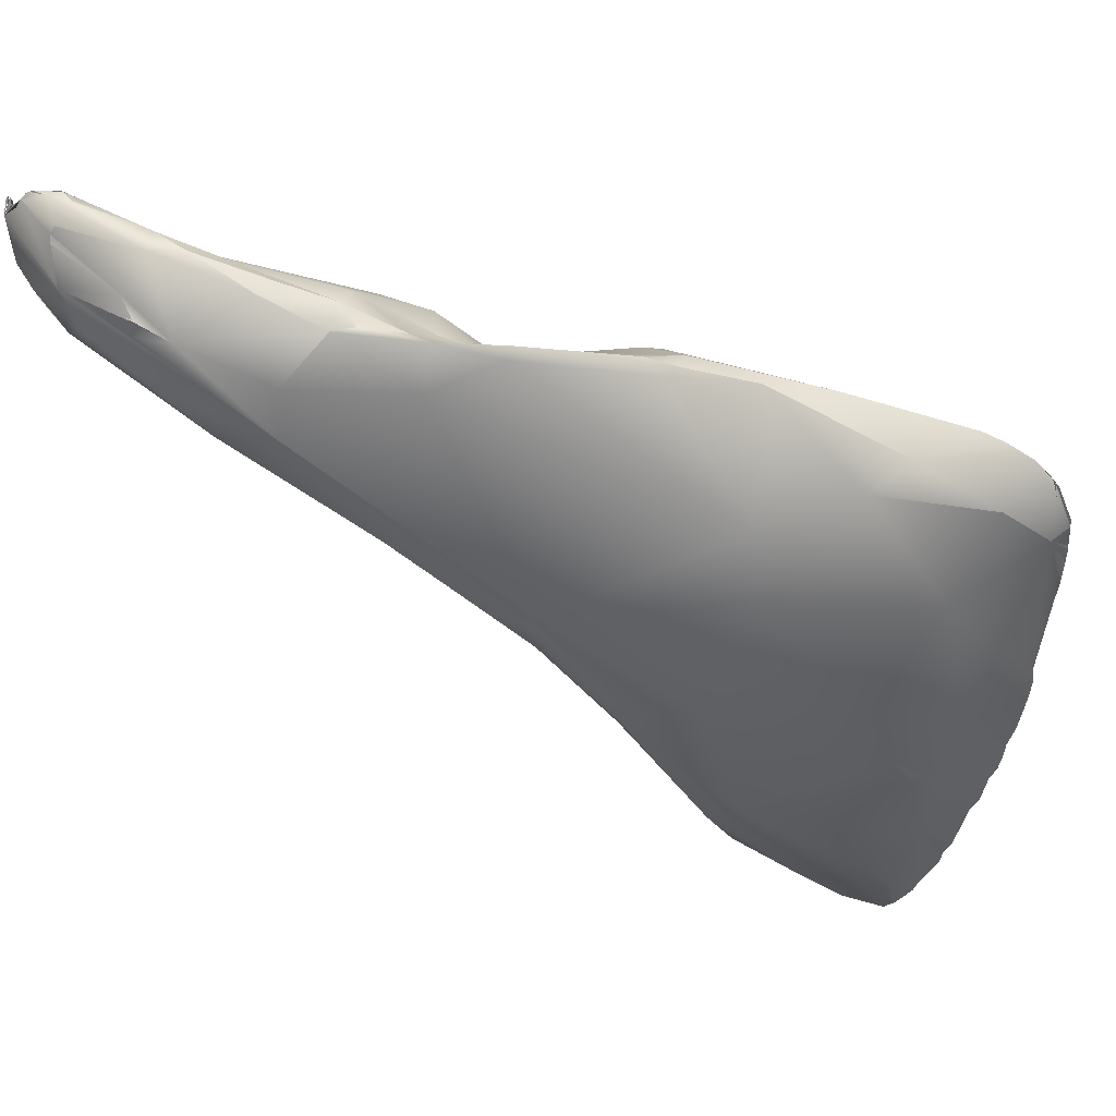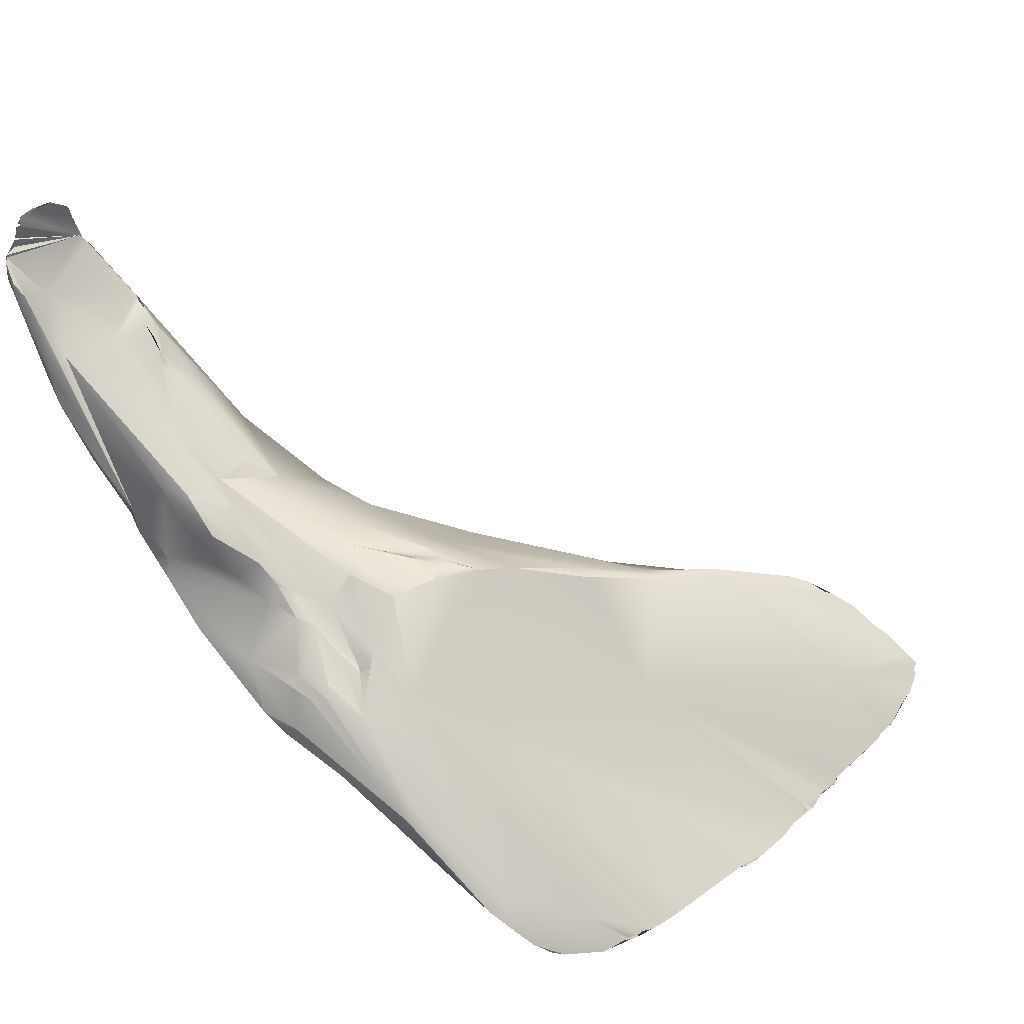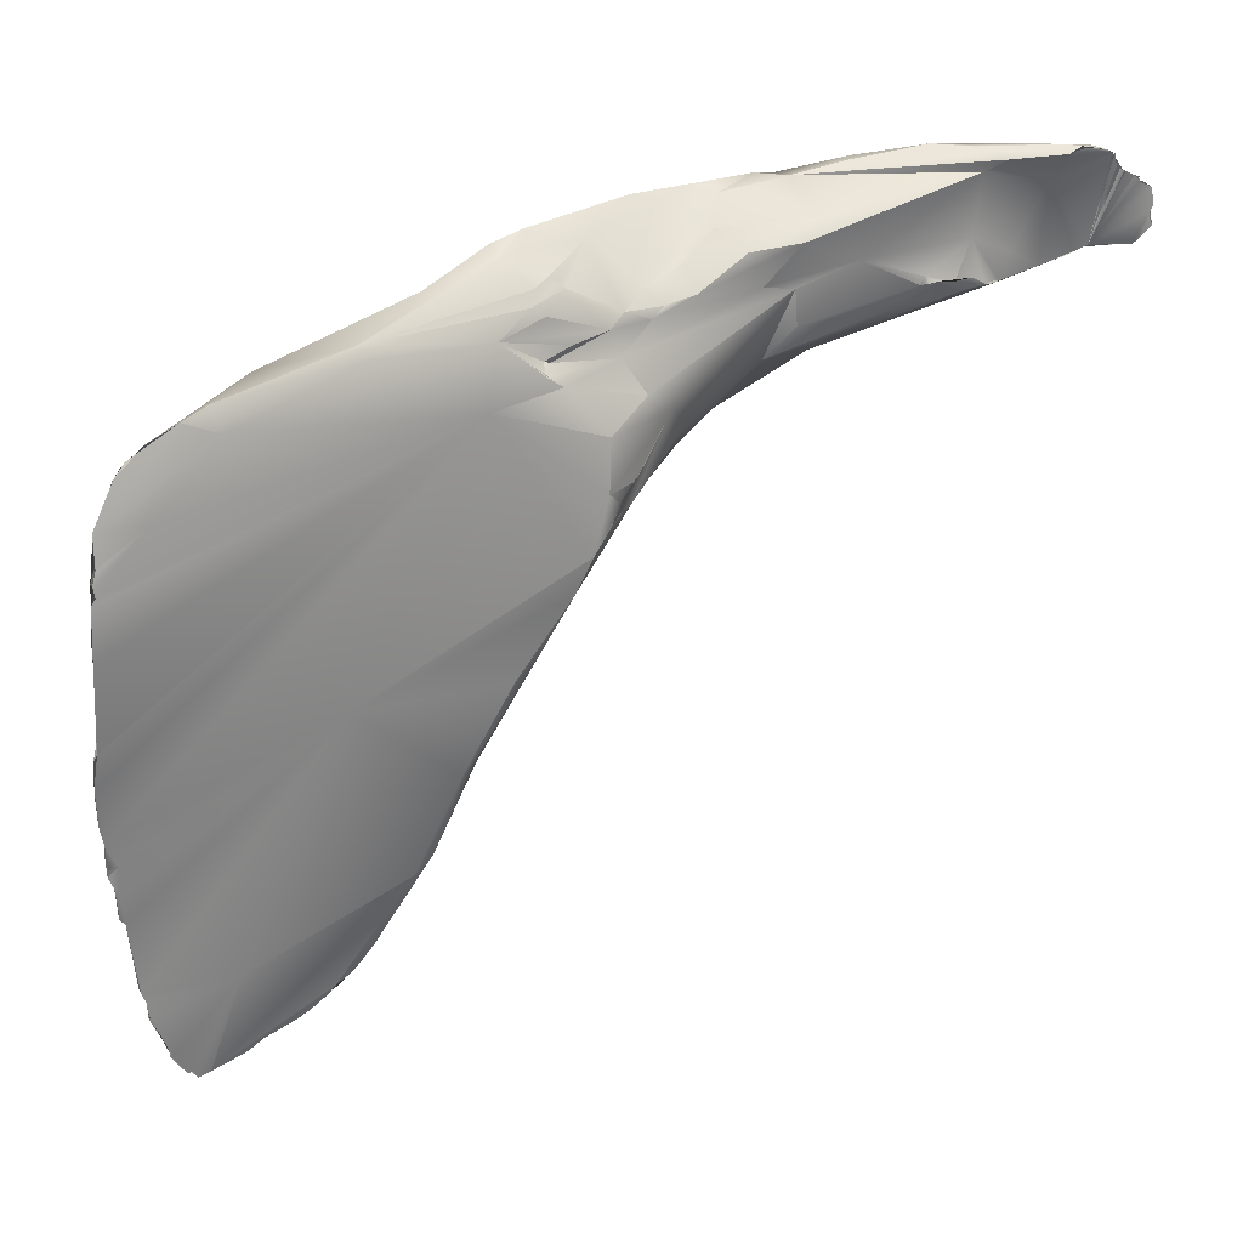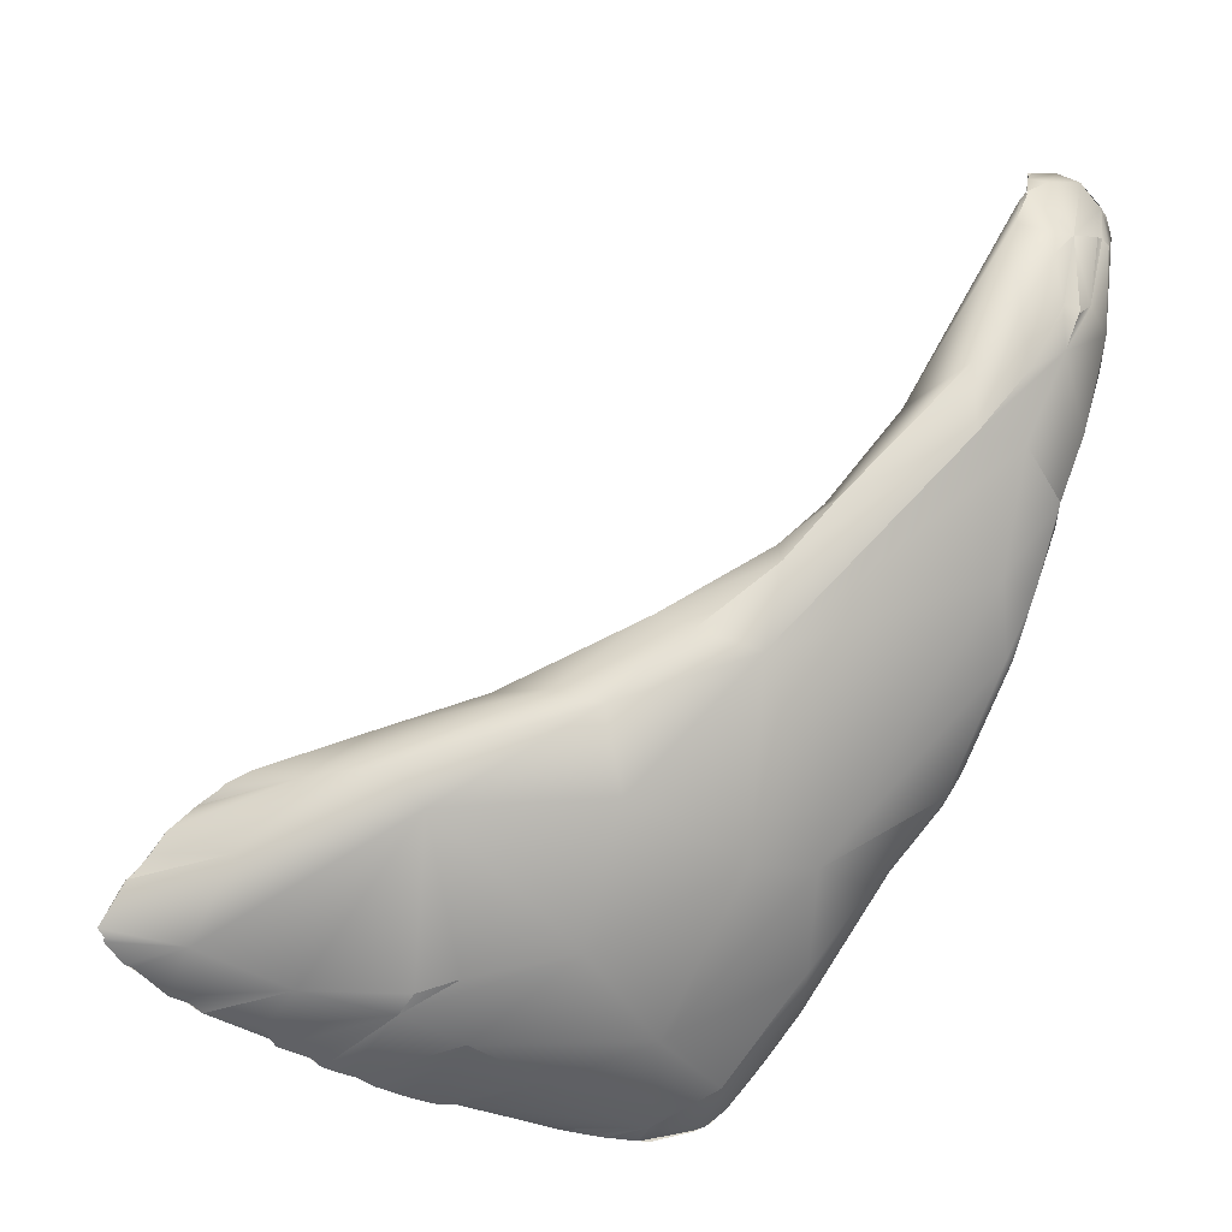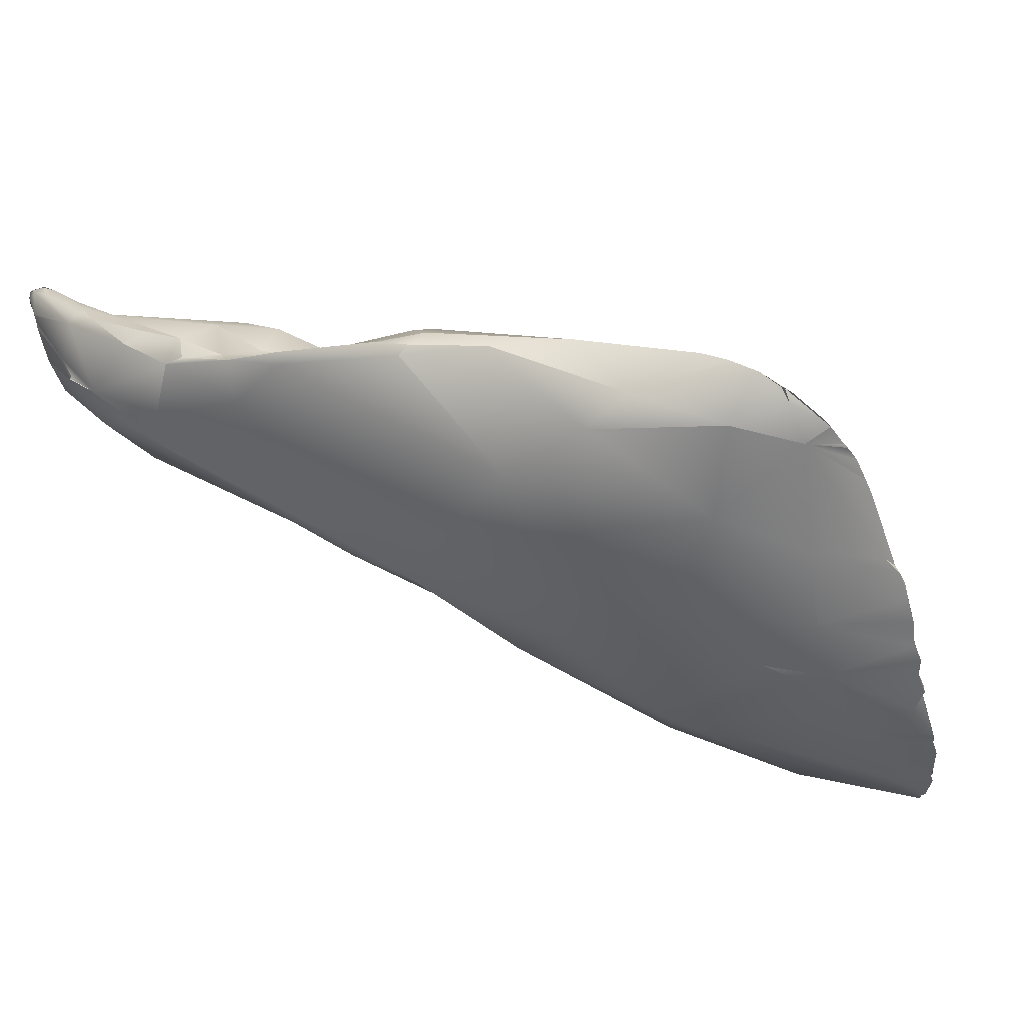
<metadata>
{"format":"obj","ext":"obj","renderer":"f3d","projection":"perspective","resolution":1024,"background":"white","views":[{"elev":53.3,"azim":163.1,"up":"+Y"},{"elev":56.5,"azim":-119.6,"up":"+Z"},{"elev":14.7,"azim":-52.9,"up":"+Y"},{"elev":-65.8,"azim":76.8,"up":"+Z"},{"elev":-41.8,"azim":-148.0,"up":"+Z"}]}
</metadata>
<code>
g default
v 0.7729 5.73 -0.1678
v 0.774 5.703 -0.1773
v 0.7753 5.702 -0.1824
v 0.7757 5.732 -0.1804
v 0.7754 5.711 -0.1956
v 0.773 5.712 -0.1667
v 0.7728 5.716 -0.1681
v 0.7712 5.733 -0.1671
v 0.773 5.704 -0.1742
v 0.7716 5.736 -0.1732
v 0.7709 5.736 -0.1745
v 0.7706 5.739 -0.1806
v 0.7693 5.741 -0.182
v 0.7681 5.741 -0.182
v 0.7732 5.7 -0.1906
v 0.7734 5.701 -0.1782
v 0.7614 5.751 -0.1849
v 0.7698 5.698 -0.2063
v 0.7693 5.699 -0.2032
v 0.7608 5.752 -0.1862
v 0.7576 5.753 -0.1881
v 0.7654 5.747 -0.1859
v 0.752 5.756 -0.1958
v 0.7686 5.698 -0.2057
v 0.7651 5.694 -0.2109
v 0.7559 5.742 -0.2182
v 0.7578 5.725 -0.2343
v 0.7443 5.755 -0.1934
v 0.7436 5.755 -0.1954
v 0.7519 5.751 -0.2146
v 0.7491 5.688 -0.2232
v 0.7548 5.746 -0.2151
v 0.7447 5.736 -0.2153
v 0.7571 5.69 -0.235
v 0.7503 5.713 -0.2555
v 0.7398 5.756 -0.2049
v 0.7359 5.752 -0.1989
v 0.7367 5.696 -0.2333
v 0.7299 5.679 -0.2393
v 0.7236 5.679 -0.2383
v 0.725 5.732 -0.2739
v 0.7268 5.732 -0.2738
v 0.7275 5.74 -0.2622
v 0.7284 5.722 -0.2754
v 0.7228 5.697 -0.2888
v 0.712 5.749 -0.2228
v 0.7193 5.68 -0.2387
v 0.71 5.756 -0.2514
v 0.7033 5.743 -0.2325
v 0.7097 5.684 -0.2415
v 0.7094 5.676 -0.248
v 0.7093 5.706 -0.2423
v 0.7033 5.756 -0.2378
v 0.7075 5.727 -0.2916
v 0.6997 5.683 -0.2463
v 0.6897 5.757 -0.2584
v 0.697 5.707 -0.308
v 0.6882 5.684 -0.25
v 0.6837 5.682 -0.2535
v 0.6826 5.687 -0.2547
v 0.6961 5.673 -0.3142
v 0.6789 5.682 -0.2559
v 0.6764 5.67 -0.2685
v 0.6623 5.751 -0.2918
v 0.6607 5.713 -0.326
v 0.6651 5.683 -0.3354
v 0.6554 5.746 -0.273
v 0.6488 5.75 -0.2863
v 0.6628 5.643 -0.3177
v 0.6376 5.699 -0.2682
v 0.6163 5.744 -0.323
v 0.6205 5.743 -0.3031
v 0.5827 5.689 -0.2927
v 0.6084 5.723 -0.2795
v 0.6305 5.743 -0.321
v 0.6019 5.686 -0.2855
v 0.6205 5.614 -0.3632
v 0.5945 5.712 -0.2754
v 0.6093 5.665 -0.2889
v 0.5908 5.735 -0.3274
v 0.6115 5.61 -0.3524
v 0.5964 5.648 -0.3025
v 0.5915 5.717 -0.3538
v 0.5818 5.74 -0.3408
v 0.5908 5.588 -0.3736
v 0.5685 5.708 -0.2925
v 0.5733 5.718 -0.3185
v 0.585 5.589 -0.3645
v 0.5885 5.59 -0.3888
v 0.5511 5.703 -0.3219
v 0.5461 5.732 -0.357
v 0.5443 5.688 -0.3079
v 0.5504 5.618 -0.3186
v 0.5444 5.737 -0.3515
v 0.5275 5.692 -0.3283
v 0.5654 5.604 -0.3344
v 0.549 5.551 -0.4118
v 0.5485 5.589 -0.4216
v 0.5332 5.629 -0.3149
v 0.5213 5.677 -0.3196
v 0.5282 5.683 -0.3171
v 0.5417 5.532 -0.3861
v 0.5254 5.567 -0.3469
v 0.5087 5.582 -0.3233
v 0.5032 5.658 -0.3262
v 0.5065 5.718 -0.3506
v 0.5181 5.541 -0.3656
v 0.4946 5.585 -0.3199
v 0.5063 5.596 -0.319
v 0.5047 5.597 -0.3167
v 0.5018 5.595 -0.3166
v 0.4978 5.577 -0.3234
v 0.5057 5.682 -0.3259
v 0.5105 5.511 -0.4455
v 0.4885 5.574 -0.3207
v 0.5054 5.483 -0.4306
v 0.4827 5.592 -0.3177
v 0.4845 5.621 -0.3179
v 0.5124 5.639 -0.3153
v 0.4744 5.697 -0.3393
v 0.4726 5.699 -0.3417
v 0.4765 5.724 -0.3685
v 0.4666 5.717 -0.3795
v 0.4766 5.559 -0.3234
v 0.4824 5.567 -0.3213
v 0.4743 5.539 -0.3333
v 0.4626 5.649 -0.331
v 0.496 5.674 -0.327
v 0.4683 5.703 -0.3448
v 0.4564 5.698 -0.345
v 0.4608 5.661 -0.3383
v 0.4558 5.662 -0.3387
v 0.4708 5.669 -0.3319
v 0.4568 5.685 -0.3378
v 0.4507 5.689 -0.3425
v 0.4513 5.712 -0.3641
v 0.4584 5.718 -0.3756
v 0.4853 5.454 -0.408
v 0.4656 5.491 -0.36
v 0.4579 5.491 -0.3609
v 0.4698 5.53 -0.466
v 0.4264 5.639 -0.3494
v 0.4311 5.674 -0.3475
v 0.4444 5.439 -0.3855
v 0.4551 5.443 -0.3856
v 0.4601 5.397 -0.4299
v 0.4401 5.607 -0.455
v 0.4586 5.406 -0.4634
v 0.4458 5.431 -0.477
v 0.415 5.698 -0.3832
v 0.4365 5.647 -0.438
v 0.4399 5.392 -0.4034
v 0.4304 5.381 -0.4095
v 0.413 5.686 -0.4023
v 0.439 5.364 -0.4584
v 0.4061 5.318 -0.4453
v 0.424 5.338 -0.4337
v 0.4159 5.325 -0.4405
v 0.4101 5.322 -0.4427
v 0.4042 5.313 -0.4487
v 0.3696 5.67 -0.3793
v 0.3872 5.482 -0.4134
v 0.3734 5.658 -0.4401
v 0.4 5.339 -0.4825
v 0.3683 5.677 -0.3847
v 0.3957 5.306 -0.4544
v 0.3833 5.529 -0.4844
v 0.3911 5.301 -0.4596
v 0.3421 5.663 -0.4307
v 0.3808 5.295 -0.4671
v 0.3668 5.286 -0.4761
v 0.351 5.337 -0.461
v 0.3472 5.279 -0.4824
v 0.3464 5.446 -0.4968
v 0.3594 5.469 -0.4944
v 0.3315 5.583 -0.4728
v 0.3467 5.326 -0.4959
v 0.3415 5.276 -0.4865
v 0.3375 5.281 -0.4883
v 0.3348 5.385 -0.4979
v 0.3307 5.441 -0.4956
v 0.3007 5.64 -0.4102
v 0.2976 5.655 -0.4155
v 0.3162 5.48 -0.4888
v 0.2842 5.647 -0.4217
v 0.2966 5.628 -0.4518
v 0.2956 5.53 -0.4774
v 0.3242 5.294 -0.4884
v 0.3236 5.297 -0.4876
v 0.3242 5.294 -0.4891
v 0.3231 5.298 -0.4888
v 0.3097 5.32 -0.4871
v 0.307 5.331 -0.4872
v 0.3043 5.335 -0.4874
v 0.3034 5.339 -0.4884
v 0.302 5.372 -0.4896
v 0.2708 5.599 -0.4305
v 0.267 5.634 -0.4332
v 0.2698 5.638 -0.431
v 0.2874 5.395 -0.4823
v 0.2925 5.379 -0.4842
v 0.2893 5.384 -0.4852
v 0.29 5.381 -0.486
v 0.2616 5.628 -0.4391
v 0.2603 5.626 -0.4392
v 0.261 5.62 -0.4451
v 0.2647 5.594 -0.4555
v 0.2858 5.401 -0.4841
v 0.2843 5.413 -0.4788
v 0.2802 5.408 -0.4824
v 0.2783 5.419 -0.4798
v 0.2777 5.421 -0.4812
v 0.276 5.427 -0.4791
v 0.2491 5.597 -0.4475
v 0.2622 5.48 -0.4658
v 0.2494 5.578 -0.4467
v 0.2659 5.455 -0.4731
v 0.2642 5.461 -0.4712
v 0.264 5.49 -0.4667
v 0.2616 5.475 -0.4684
v 0.2706 5.438 -0.4766
v 0.2494 5.545 -0.4522
v 0.2475 5.561 -0.449
v 0.2498 5.57 -0.4484
v 0.2496 5.565 -0.4478
v 0.2482 5.576 -0.4489
v 0.2477 5.572 -0.449
v 0.2516 5.531 -0.454
v 0.7753 5.72 -0.1691
v 0.7733 5.723 -0.1662
v 0.7735 5.719 -0.1684
v 0.7728 5.732 -0.1682
v 0.771 5.736 -0.1738
v 0.7703 5.738 -0.1739
v 0.7698 5.739 -0.1768
v 0.7676 5.742 -0.1846
v 0.7734 5.7 -0.1863
v 0.7685 5.742 -0.1863
v 0.7662 5.743 -0.1861
v 0.7602 5.751 -0.1859
v 0.7693 5.698 -0.2094
v 0.766 5.695 -0.2096
v 0.7345 5.681 -0.2364
v 0.7322 5.68 -0.2378
v 0.7287 5.68 -0.2393
v 0.7273 5.732 -0.2725
v 0.4537 5.655 -0.3354
v 0.4117 5.322 -0.442
v 0.4073 5.32 -0.4444
v 0.375 5.292 -0.4693
v 0.3706 5.289 -0.4734
v 0.3672 5.286 -0.4755
v 0.3669 5.286 -0.4749
v 0.366 5.285 -0.4749
v 0.3373 5.281 -0.4868
v 0.3351 5.281 -0.4882
v 0.3239 5.295 -0.488
v 0.3236 5.296 -0.489
v 0.3098 5.32 -0.4885
v 0.3084 5.325 -0.4879
v 0.3074 5.331 -0.4876
v 0.3057 5.333 -0.4873
v 0.2872 5.397 -0.4819
v 0.2886 5.386 -0.4844
v 0.2628 5.63 -0.4378
v 0.2578 5.622 -0.4406
v 0.2807 5.411 -0.4823
v 0.2624 5.467 -0.4694
v 0.2495 5.582 -0.4475
v 0.2484 5.571 -0.4483
v 0.2489 5.592 -0.4475
g FJ1500M_grp3
f 6 2 229
f 229 4 1
f 230 8 231
f 232 4 8
f 8 4 10
f 3 229 2
f 3 15 229
f 5 229 15
f 231 8 19
f 18 5 15
f 229 5 4
f 27 4 5
f 6 7 9
f 9 7 231
f 8 11 19
f 234 4 12
f 233 235 19
f 235 13 19
f 13 14 19
f 13 4 238
f 237 16 19
f 9 231 16
f 16 231 19
f 236 19 14
f 238 4 22
f 17 19 239
f 19 24 237
f 18 27 5
f 22 4 27
f 23 20 22
f 240 21 28
f 21 23 29
f 25 241 24
f 33 242 19
f 19 240 33
f 32 22 27
f 22 32 30
f 30 23 22
f 34 241 25
f 43 26 27
f 27 18 34
f 36 29 23
f 37 240 28
f 30 48 23
f 23 48 36
f 31 242 33
f 32 26 43
f 32 43 30
f 30 43 48
f 69 61 34
f 34 35 27
f 35 44 27
f 45 35 34
f 29 36 37
f 37 33 240
f 53 37 36
f 48 53 36
f 31 243 25
f 38 31 33
f 33 52 38
f 34 25 69
f 35 45 44
f 27 41 43
f 46 33 37
f 38 244 31
f 39 25 243
f 38 52 244
f 61 45 34
f 53 46 37
f 56 53 48
f 40 51 39
f 245 244 52
f 69 25 39
f 27 42 41
f 27 44 42
f 42 44 54
f 54 41 246
f 54 43 41
f 33 46 49
f 40 47 51
f 51 47 50
f 245 52 47
f 69 39 51
f 66 45 61
f 45 57 44
f 50 55 58
f 58 51 50
f 47 52 50
f 50 52 55
f 49 52 33
f 48 43 54
f 54 44 57
f 49 46 67
f 46 53 67
f 52 49 70
f 64 48 54
f 60 58 55
f 59 63 58
f 59 58 60
f 60 55 52
f 52 70 60
f 53 56 67
f 63 51 58
f 51 63 69
f 64 56 48
f 54 66 65
f 57 66 54
f 66 57 45
f 62 59 60
f 60 70 62
f 68 56 64
f 75 64 54
f 63 59 62
f 54 65 75
f 72 68 64
f 70 49 78
f 67 72 49
f 56 68 67
f 75 65 83
f 77 61 69
f 66 98 65
f 49 74 78
f 62 79 63
f 49 72 74
f 68 72 67
f 72 75 71
f 72 64 75
f 61 77 66
f 65 98 83
f 76 70 73
f 78 73 70
f 70 79 62
f 70 76 79
f 80 72 71
f 69 82 81
f 77 69 81
f 86 78 74
f 82 79 76
f 63 79 82
f 63 82 69
f 80 71 84
f 75 83 84
f 75 84 71
f 87 74 80
f 74 72 80
f 96 88 82
f 88 81 82
f 81 88 85
f 77 81 85
f 74 87 86
f 82 76 93
f 85 89 77
f 89 66 77
f 98 66 89
f 78 86 92
f 92 86 90
f 90 86 87
f 93 96 82
f 90 87 80
f 88 102 85
f 102 89 85
f 95 90 80
f 84 95 80
f 88 107 102
f 102 97 89
f 73 78 92
f 106 95 84
f 83 91 84
f 93 76 99
f 76 119 99
f 105 76 73
f 100 73 92
f 100 105 73
f 91 94 84
f 97 98 89
f 101 100 92
f 90 101 92
f 101 90 95
f 151 83 98
f 114 97 116
f 112 104 99
f 93 99 104
f 101 95 113
f 96 103 88
f 98 97 114
f 141 98 114
f 105 119 76
f 100 101 113
f 95 106 113
f 103 96 93
f 106 84 94
f 103 107 88
f 109 99 110
f 103 93 104
f 112 99 109
f 105 100 128
f 128 100 113
f 106 94 122
f 107 145 102
f 102 116 97
f 112 109 108
f 117 111 99
f 111 108 109
f 111 117 108
f 117 99 118
f 99 119 118
f 120 128 113
f 120 113 106
f 103 139 107
f 123 122 94
f 123 94 91
f 83 151 91
f 149 141 114
f 115 112 108
f 104 126 103
f 124 104 112
f 247 127 105
f 121 106 129
f 108 117 125
f 125 115 108
f 117 118 142
f 118 119 127
f 126 104 124
f 124 112 115
f 105 127 119
f 120 106 121
f 91 151 123
f 116 102 138
f 125 117 124
f 124 117 142
f 124 162 126
f 162 124 142
f 142 118 127
f 128 133 131
f 132 131 133
f 131 105 128
f 134 128 120
f 120 121 135
f 130 135 121
f 126 139 103
f 121 129 130
f 136 106 122
f 129 106 136
f 136 130 129
f 165 130 136
f 116 138 146
f 145 138 102
f 105 131 247
f 132 247 131
f 143 132 133
f 143 128 134
f 128 143 133
f 143 134 135
f 134 120 135
f 135 130 165
f 122 137 136
f 122 123 137
f 123 151 154
f 141 147 98
f 147 151 98
f 142 127 143
f 247 132 143
f 165 143 135
f 139 126 140
f 140 144 139
f 139 145 107
f 150 137 123
f 123 154 150
f 142 143 161
f 140 126 162
f 144 145 139
f 137 150 136
f 145 146 138
f 148 114 116
f 149 114 148
f 116 146 155
f 148 116 155
f 152 146 145
f 144 153 152
f 152 145 144
f 146 157 155
f 155 164 148
f 153 144 172
f 144 140 162
f 152 153 157
f 152 157 146
f 147 176 151
f 164 149 148
f 136 150 165
f 144 162 172
f 163 154 151
f 157 158 155
f 147 167 176
f 167 147 141
f 141 149 167
f 161 143 165
f 159 157 156
f 159 158 157
f 156 157 153
f 163 150 154
f 155 248 160
f 248 249 160
f 158 248 155
f 173 156 153
f 169 150 163
f 155 160 168
f 176 163 151
f 168 164 155
f 153 172 173
f 160 156 166
f 156 173 166
f 250 166 173
f 166 250 168
f 168 160 166
f 174 175 149
f 149 175 167
f 170 164 168
f 165 150 169
f 164 170 251
f 164 177 149
f 181 167 175
f 163 176 186
f 178 171 253
f 254 173 178
f 178 164 252
f 164 251 252
f 254 250 173
f 162 142 213
f 178 177 164
f 149 180 174
f 163 186 169
f 187 176 184
f 184 176 167
f 177 180 149
f 174 180 181
f 174 181 175
f 142 161 182
f 183 182 161
f 161 165 183
f 185 183 169
f 183 165 169
f 185 169 199
f 169 186 199
f 173 172 178
f 176 187 207
f 178 179 177
f 256 177 179
f 256 190 177
f 177 190 191
f 181 180 196
f 184 167 181
f 184 181 212
f 184 212 213
f 255 178 172
f 172 256 255
f 256 172 188
f 172 189 188
f 172 192 189
f 185 182 183
f 257 260 258
f 177 191 259
f 260 257 192
f 259 180 177
f 172 193 192
f 180 261 195
f 180 195 196
f 210 212 181
f 142 182 197
f 214 197 182
f 176 207 186
f 207 206 186
f 180 259 261
f 193 172 194
f 196 203 181
f 142 197 225
f 185 214 182
f 214 185 198
f 186 206 199
f 204 199 206
f 207 187 219
f 228 207 219
f 194 162 201
f 162 200 201
f 200 202 201
f 172 162 194
f 195 201 196
f 201 195 262
f 201 203 196
f 203 208 181
f 264 208 203
f 181 208 210
f 198 266 214
f 265 266 198
f 226 271 207
f 218 221 213
f 219 187 220
f 208 264 200
f 200 162 209
f 210 200 209
f 208 263 210
f 209 162 213
f 209 213 211
f 209 211 267
f 213 221 184
f 197 214 216
f 271 205 206
f 223 227 207
f 223 224 227
f 226 207 227
f 226 269 271
f 271 206 207
f 207 228 222
f 222 223 207
f 218 213 142
f 217 184 221
f 220 217 268
f 220 187 184
f 142 215 218
f 215 228 219
f 220 215 219
f 184 217 220
f 215 142 228
f 223 228 142
f 223 142 225
f 270 225 197
f 216 270 197

</code>
